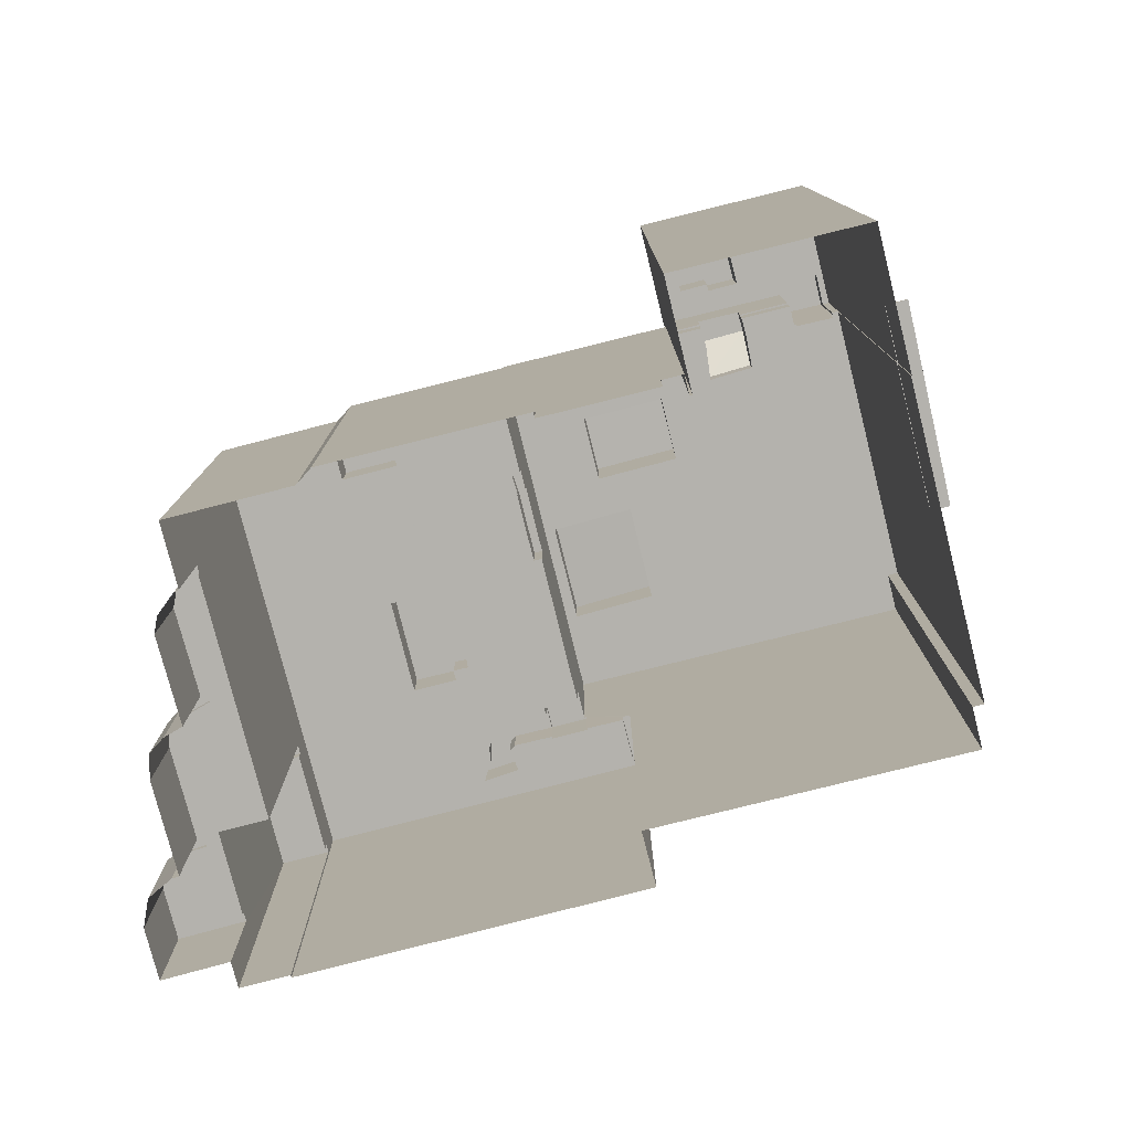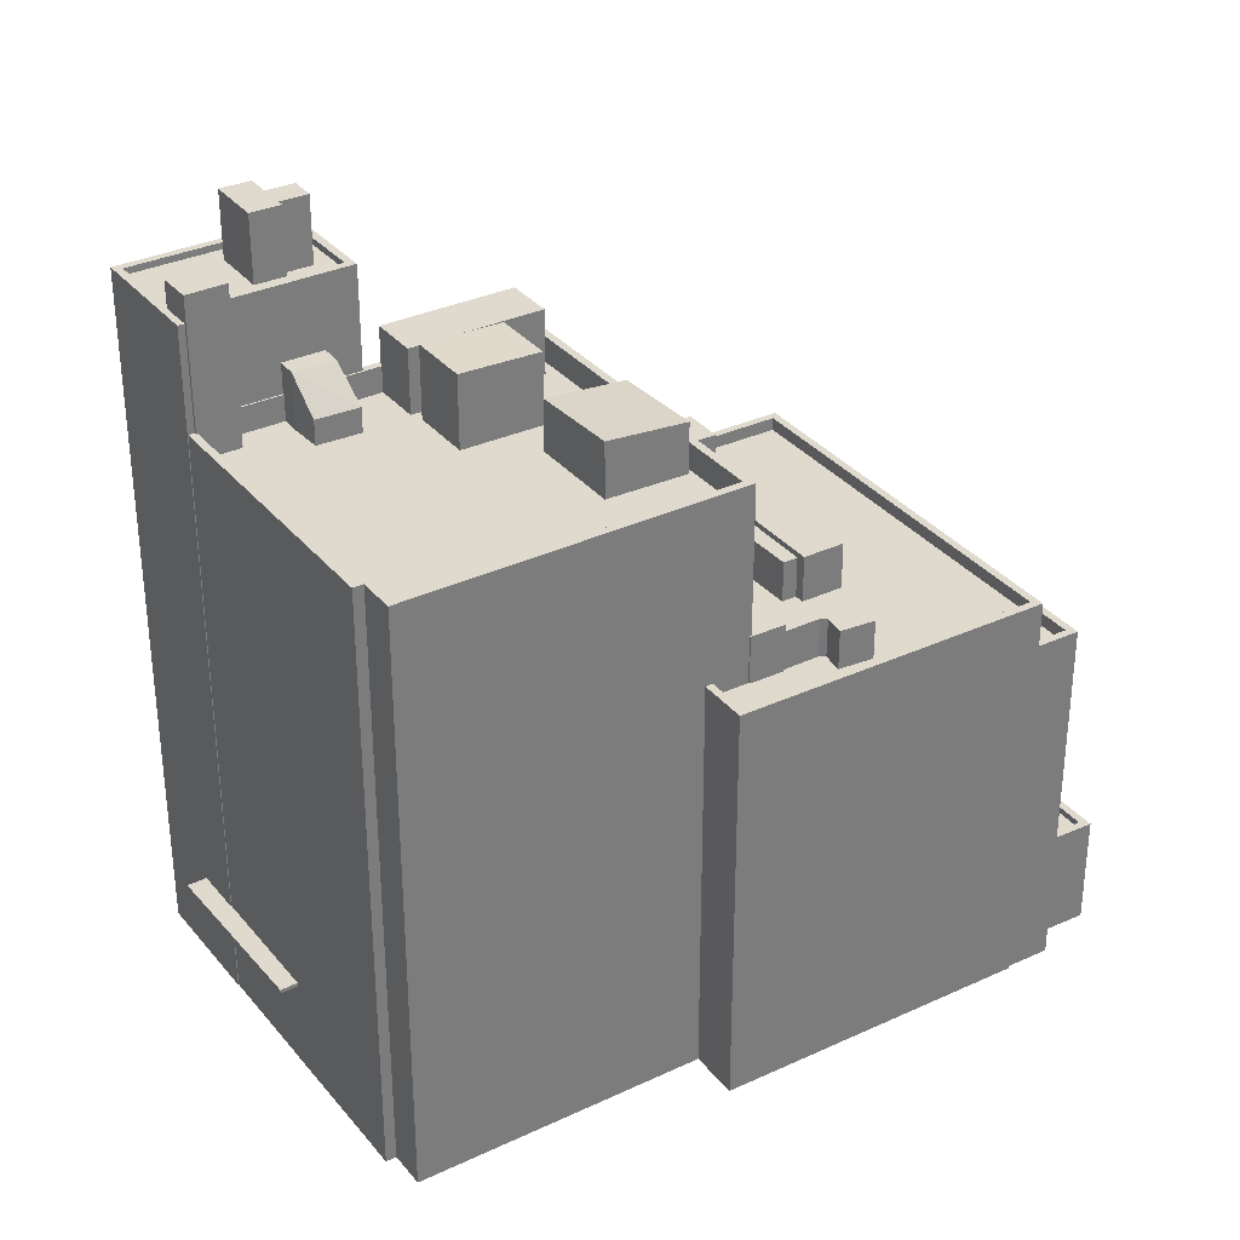
<metadata>
{"format":"obj","ext":"obj","renderer":"f3d","projection":"perspective","resolution":1024,"background":"white","views":[{"elev":-79.5,"azim":-123.9,"up":"+Z"},{"elev":32.9,"azim":9.2,"up":"+Z"}]}
</metadata>
<code>
v 1.269e+04 -1.557e+04 22.15
v 1.269e+04 -1.556e+04 22.15
v 1.27e+04 -1.556e+04 22.15
v 1.27e+04 -1.556e+04 22.15
v 1.27e+04 -1.556e+04 22.15
v 1.27e+04 -1.555e+04 22.15
v 1.271e+04 -1.555e+04 22.15
v 1.271e+04 -1.555e+04 22.15
v 1.271e+04 -1.555e+04 22.15
v 1.271e+04 -1.557e+04 22.15
v 1.269e+04 -1.557e+04 22.15
v 1.269e+04 -1.557e+04 22.15
v 1.272e+04 -1.556e+04 22.15
v 1.272e+04 -1.556e+04 22.15
v 1.271e+04 -1.556e+04 22.15
v 1.271e+04 -1.555e+04 22.15
v 1.271e+04 -1.555e+04 22.15
v 1.272e+04 -1.556e+04 22.15
v 1.272e+04 -1.556e+04 22.15
v 1.272e+04 -1.556e+04 22.15
v 1.27e+04 -1.558e+04 22.15
v 1.27e+04 -1.558e+04 22.15
v 1.271e+04 -1.556e+04 22.15
v 1.271e+04 -1.555e+04 22.15
v 1.272e+04 -1.556e+04 22.15
v 1.272e+04 -1.556e+04 22.15
v 1.27e+04 -1.558e+04 22.15
v 1.272e+04 -1.556e+04 22.15
v 1.272e+04 -1.556e+04 22.15
v 1.271e+04 -1.557e+04 22.15
v 1.272e+04 -1.556e+04 22.15
v 1.272e+04 -1.556e+04 22.15
v 1.269e+04 -1.557e+04 25.67
v 1.27e+04 -1.557e+04 25.67
v 1.269e+04 -1.557e+04 25.67
v 1.269e+04 -1.557e+04 25.67
v 1.269e+04 -1.557e+04 25.67
v 1.269e+04 -1.557e+04 25.67
v 1.269e+04 -1.557e+04 25.82
v 1.269e+04 -1.557e+04 25.82
v 1.27e+04 -1.557e+04 25.82
v 1.269e+04 -1.557e+04 25.82
v 1.269e+04 -1.557e+04 25.82
v 1.269e+04 -1.557e+04 25.82
v 1.27e+04 -1.558e+04 45.24
v 1.27e+04 -1.558e+04 45.24
v 1.27e+04 -1.558e+04 45.24
v 1.27e+04 -1.558e+04 45.24
v 1.27e+04 -1.558e+04 45.24
v 1.269e+04 -1.557e+04 45.24
v 1.271e+04 -1.557e+04 45.24
v 1.27e+04 -1.556e+04 45.24
v 1.27e+04 -1.556e+04 45.24
v 1.27e+04 -1.556e+04 45.24
v 1.27e+04 -1.556e+04 45.24
v 1.269e+04 -1.557e+04 45.24
v 1.269e+04 -1.557e+04 45.24
v 1.27e+04 -1.556e+04 45.24
v 1.27e+04 -1.556e+04 45.24
v 1.27e+04 -1.556e+04 45.24
v 1.27e+04 -1.556e+04 45.24
v 1.269e+04 -1.557e+04 45.24
v 1.27e+04 -1.556e+04 45.24
v 1.27e+04 -1.558e+04 45.24
v 1.271e+04 -1.557e+04 45.24
v 1.27e+04 -1.556e+04 45.24
v 1.27e+04 -1.556e+04 44.24
v 1.27e+04 -1.557e+04 44.24
v 1.27e+04 -1.556e+04 44.24
v 1.27e+04 -1.556e+04 44.24
v 1.27e+04 -1.556e+04 44.24
v 1.27e+04 -1.556e+04 44.24
v 1.27e+04 -1.556e+04 44.24
v 1.27e+04 -1.557e+04 44.24
v 1.27e+04 -1.557e+04 44.24
v 1.27e+04 -1.557e+04 44.24
v 1.27e+04 -1.556e+04 44.24
v 1.27e+04 -1.556e+04 44.24
v 1.27e+04 -1.557e+04 44.24
v 1.27e+04 -1.556e+04 44.24
v 1.27e+04 -1.556e+04 44.24
v 1.27e+04 -1.557e+04 44.24
v 1.27e+04 -1.557e+04 44.24
v 1.271e+04 -1.556e+04 44.24
v 1.271e+04 -1.557e+04 44.24
v 1.271e+04 -1.557e+04 44.24
v 1.271e+04 -1.557e+04 44.24
v 1.271e+04 -1.557e+04 44.24
v 1.269e+04 -1.557e+04 44.24
v 1.27e+04 -1.558e+04 44.24
v 1.27e+04 -1.558e+04 44.24
v 1.27e+04 -1.558e+04 44.24
v 1.269e+04 -1.557e+04 44.24
v 1.269e+04 -1.557e+04 44.24
v 1.269e+04 -1.557e+04 44.24
v 1.269e+04 -1.557e+04 44.24
v 1.269e+04 -1.557e+04 44.24
v 1.269e+04 -1.557e+04 44.24
v 1.269e+04 -1.557e+04 44.24
v 1.269e+04 -1.557e+04 45.24
v 1.269e+04 -1.557e+04 45.24
v 1.269e+04 -1.557e+04 45.24
v 1.269e+04 -1.557e+04 45.24
v 1.271e+04 -1.557e+04 39.16
v 1.271e+04 -1.557e+04 39.16
v 1.271e+04 -1.557e+04 39.16
v 1.271e+04 -1.557e+04 39.16
v 1.271e+04 -1.557e+04 39.16
v 1.271e+04 -1.557e+04 39.16
v 1.271e+04 -1.557e+04 39.16
v 1.271e+04 -1.557e+04 39.16
v 1.271e+04 -1.557e+04 39.16
v 1.271e+04 -1.557e+04 39.16
v 1.271e+04 -1.557e+04 39.5
v 1.271e+04 -1.557e+04 39.5
v 1.271e+04 -1.557e+04 39.5
v 1.271e+04 -1.557e+04 39.5
v 1.271e+04 -1.557e+04 39.5
v 1.271e+04 -1.557e+04 39.5
v 1.27e+04 -1.556e+04 38.57
v 1.27e+04 -1.556e+04 38.57
v 1.27e+04 -1.556e+04 38.57
v 1.27e+04 -1.556e+04 38.57
v 1.271e+04 -1.556e+04 39.37
v 1.271e+04 -1.556e+04 39.37
v 1.27e+04 -1.556e+04 39.37
v 1.27e+04 -1.556e+04 39.37
v 1.269e+04 -1.557e+04 46.4
v 1.269e+04 -1.557e+04 46.4
v 1.27e+04 -1.557e+04 46.4
v 1.27e+04 -1.556e+04 46.4
v 1.27e+04 -1.557e+04 45.2
v 1.27e+04 -1.557e+04 45.2
v 1.27e+04 -1.556e+04 46.99
v 1.27e+04 -1.556e+04 47.06
v 1.27e+04 -1.557e+04 47.06
v 1.27e+04 -1.556e+04 46.99
v 1.27e+04 -1.556e+04 46.74
v 1.27e+04 -1.556e+04 46.74
v 1.27e+04 -1.556e+04 46.73
v 1.27e+04 -1.556e+04 46.74
v 1.269e+04 -1.557e+04 50.24
v 1.269e+04 -1.557e+04 50.24
v 1.269e+04 -1.557e+04 50.24
v 1.269e+04 -1.557e+04 50.24
v 1.271e+04 -1.557e+04 46.37
v 1.271e+04 -1.557e+04 46.16
v 1.271e+04 -1.556e+04 46.01
v 1.27e+04 -1.557e+04 46.22
v 1.269e+04 -1.557e+04 48.96
v 1.269e+04 -1.556e+04 48.96
v 1.269e+04 -1.556e+04 48.96
v 1.269e+04 -1.556e+04 48.96
v 1.269e+04 -1.557e+04 48.96
v 1.269e+04 -1.557e+04 48.96
v 1.269e+04 -1.556e+04 48.96
v 1.269e+04 -1.557e+04 48.96
v 1.269e+04 -1.556e+04 48.96
v 1.269e+04 -1.557e+04 48.96
v 1.269e+04 -1.556e+04 48.96
v 1.269e+04 -1.556e+04 48.96
v 1.269e+04 -1.556e+04 48.96
v 1.27e+04 -1.556e+04 48.96
v 1.269e+04 -1.556e+04 48.96
v 1.269e+04 -1.556e+04 48.96
v 1.269e+04 -1.556e+04 48.96
v 1.269e+04 -1.557e+04 49.21
v 1.269e+04 -1.557e+04 49.21
v 1.269e+04 -1.557e+04 49.21
v 1.269e+04 -1.557e+04 49.21
v 1.269e+04 -1.557e+04 49.21
v 1.269e+04 -1.557e+04 49.21
v 1.269e+04 -1.557e+04 49.21
v 1.269e+04 -1.557e+04 49.21
v 1.269e+04 -1.557e+04 49.21
v 1.269e+04 -1.556e+04 49.21
v 1.27e+04 -1.556e+04 49.21
v 1.27e+04 -1.556e+04 49.21
v 1.269e+04 -1.557e+04 49.21
v 1.269e+04 -1.556e+04 49.21
v 1.269e+04 -1.556e+04 51.52
v 1.269e+04 -1.556e+04 51.52
v 1.269e+04 -1.556e+04 51.52
v 1.269e+04 -1.556e+04 51.52
v 1.269e+04 -1.556e+04 51.52
v 1.269e+04 -1.557e+04 51.52
v 1.269e+04 -1.556e+04 51.52
v 1.269e+04 -1.556e+04 51.52
v 1.27e+04 -1.556e+04 37.66
v 1.271e+04 -1.556e+04 37.66
v 1.27e+04 -1.556e+04 37.66
v 1.27e+04 -1.556e+04 37.66
v 1.271e+04 -1.556e+04 37.66
v 1.271e+04 -1.556e+04 37.66
v 1.271e+04 -1.557e+04 37.66
v 1.271e+04 -1.556e+04 37.66
v 1.271e+04 -1.557e+04 37.66
v 1.271e+04 -1.557e+04 37.66
v 1.271e+04 -1.557e+04 37.66
v 1.27e+04 -1.556e+04 37.66
v 1.271e+04 -1.556e+04 37.66
v 1.271e+04 -1.556e+04 37.66
v 1.271e+04 -1.557e+04 37.66
v 1.271e+04 -1.557e+04 37.66
v 1.271e+04 -1.557e+04 37.66
v 1.271e+04 -1.556e+04 37.66
v 1.271e+04 -1.556e+04 37.66
v 1.271e+04 -1.556e+04 37.66
v 1.271e+04 -1.557e+04 37.66
v 1.27e+04 -1.556e+04 37.66
v 1.272e+04 -1.556e+04 37.66
v 1.271e+04 -1.557e+04 37.66
v 1.272e+04 -1.556e+04 37.66
v 1.271e+04 -1.557e+04 37.66
v 1.271e+04 -1.557e+04 37.66
v 1.271e+04 -1.557e+04 37.66
v 1.271e+04 -1.557e+04 37.66
v 1.271e+04 -1.557e+04 37.66
v 1.271e+04 -1.557e+04 37.66
v 1.271e+04 -1.557e+04 37.66
v 1.271e+04 -1.557e+04 37.66
v 1.271e+04 -1.557e+04 37.66
v 1.271e+04 -1.557e+04 37.66
v 1.271e+04 -1.556e+04 37.66
v 1.271e+04 -1.556e+04 37.66
v 1.271e+04 -1.556e+04 37.66
v 1.271e+04 -1.556e+04 37.66
v 1.271e+04 -1.555e+04 37.66
v 1.27e+04 -1.556e+04 37.65
v 1.27e+04 -1.556e+04 37.66
v 1.27e+04 -1.555e+04 37.66
v 1.27e+04 -1.556e+04 37.65
v 1.271e+04 -1.555e+04 37.66
v 1.27e+04 -1.556e+04 37.66
v 1.271e+04 -1.555e+04 37.66
v 1.271e+04 -1.555e+04 37.66
v 1.272e+04 -1.556e+04 38.16
v 1.271e+04 -1.557e+04 38.16
v 1.272e+04 -1.556e+04 38.16
v 1.271e+04 -1.555e+04 38.16
v 1.271e+04 -1.557e+04 38.16
v 1.271e+04 -1.557e+04 38.16
v 1.27e+04 -1.556e+04 38.15
v 1.27e+04 -1.556e+04 38.15
v 1.27e+04 -1.556e+04 38.15
v 1.27e+04 -1.555e+04 38.16
v 1.271e+04 -1.555e+04 38.16
v 1.27e+04 -1.555e+04 38.16
v 1.271e+04 -1.555e+04 38.16
v 1.27e+04 -1.556e+04 38.15
v 1.271e+04 -1.557e+04 38.16
v 1.271e+04 -1.555e+04 38.16
v 1.271e+04 -1.556e+04 39.23
v 1.271e+04 -1.556e+04 39.23
v 1.271e+04 -1.556e+04 39.23
v 1.271e+04 -1.556e+04 39.23
v 1.271e+04 -1.556e+04 39.45
v 1.271e+04 -1.556e+04 39.45
v 1.271e+04 -1.556e+04 39.45
v 1.271e+04 -1.556e+04 39.45
v 1.271e+04 -1.556e+04 39.48
v 1.27e+04 -1.556e+04 39.48
v 1.271e+04 -1.556e+04 39.48
v 1.271e+04 -1.555e+04 39.48
v 1.272e+04 -1.556e+04 26.21
v 1.272e+04 -1.556e+04 26.21
v 1.272e+04 -1.556e+04 26.21
v 1.272e+04 -1.556e+04 26.21
v 1.272e+04 -1.556e+04 26.21
v 1.272e+04 -1.556e+04 26.21
v 1.272e+04 -1.556e+04 26.21
v 1.272e+04 -1.556e+04 26.21
v 1.271e+04 -1.555e+04 26.21
v 1.271e+04 -1.555e+04 26.21
v 1.271e+04 -1.555e+04 26.21
v 1.271e+04 -1.556e+04 26.21
v 1.271e+04 -1.555e+04 26.21
v 1.272e+04 -1.556e+04 26.21
v 1.272e+04 -1.556e+04 26.21
v 1.272e+04 -1.556e+04 26.21
v 1.272e+04 -1.556e+04 26.46
v 1.272e+04 -1.556e+04 26.46
v 1.272e+04 -1.556e+04 26.46
v 1.272e+04 -1.556e+04 26.46
v 1.272e+04 -1.556e+04 26.46
v 1.272e+04 -1.556e+04 26.46
v 1.272e+04 -1.556e+04 26.46
v 1.272e+04 -1.556e+04 26.46
v 1.272e+04 -1.556e+04 26.46
v 1.271e+04 -1.556e+04 26.46
v 1.271e+04 -1.555e+04 26.46
v 1.271e+04 -1.555e+04 26.46
v 1.271e+04 -1.555e+04 26.46
v 1.272e+04 -1.556e+04 26.46
v 1.271e+04 -1.556e+04 26.46
v 1.272e+04 -1.556e+04 26.46
v 1.271e+04 -1.555e+04 26.46
v 1.271e+04 -1.555e+04 26.46
v 1.272e+04 -1.556e+04 26.46
v 1.272e+04 -1.556e+04 26.46
v 1.272e+04 -1.556e+04 26.46
v 1.271e+04 -1.555e+04 26.46
v 1.271e+04 -1.555e+04 26.46
v 1.272e+04 -1.556e+04 26.46
v 1.271e+04 -1.556e+04 26.46
v 1.272e+04 -1.556e+04 26.46
v 1.271e+04 -1.555e+04 26.46
v 1.272e+04 -1.556e+04 26.46
v 1.272e+04 -1.556e+04 36.34
v 1.272e+04 -1.556e+04 36.34
v 1.272e+04 -1.556e+04 36.34
v 1.272e+04 -1.556e+04 36.34
v 1.272e+04 -1.556e+04 36.34
v 1.272e+04 -1.556e+04 36.34
v 1.272e+04 -1.556e+04 36.34
v 1.272e+04 -1.556e+04 36.34
v 1.272e+04 -1.556e+04 35.84
v 1.272e+04 -1.556e+04 35.84
v 1.272e+04 -1.556e+04 35.84
v 1.272e+04 -1.556e+04 35.84
f 1 2 3
f 4 5 6
f 7 8 9
f 10 6 7
f 1 11 12
f 13 14 15
f 16 9 17
f 18 19 20
f 3 4 10
f 21 11 22
f 23 9 16
f 14 23 15
f 9 24 17
f 25 20 26
f 27 22 10
f 28 29 19
f 29 30 10
f 31 30 29
f 32 23 14
f 20 32 26
f 11 1 3
f 10 4 6
f 7 9 23
f 10 7 23
f 19 32 20
f 22 3 10
f 22 11 3
f 19 29 32
f 29 10 23
f 32 29 23
f 33 34 35
f 34 36 35
f 35 37 38
f 35 36 37
f 39 40 41
f 41 40 42
f 42 40 43
f 40 44 43
f 45 46 47
f 47 48 49
f 50 46 45
f 48 51 49
f 52 51 53
f 54 55 53
f 56 50 57
f 54 58 59
f 60 61 58
f 57 45 62
f 58 61 63
f 45 47 64
f 49 51 65
f 47 49 64
f 65 51 52
f 55 66 52
f 58 63 59
f 54 59 55
f 50 45 57
f 55 52 53
f 67 68 69
f 70 71 72
f 70 73 71
f 74 75 76
f 72 77 78
f 79 75 74
f 80 68 75
f 69 68 80
f 71 80 77
f 77 80 81
f 81 75 79
f 71 77 72
f 81 80 75
f 82 83 78
f 84 72 78
f 72 85 86
f 86 85 87
f 87 85 88
f 78 83 84
f 72 84 85
f 89 90 91
f 74 89 91
f 91 92 87
f 82 79 83
f 79 74 88
f 91 87 88
f 83 79 88
f 74 91 88
f 76 89 74
f 89 93 94
f 95 96 97
f 76 96 98
f 93 98 99
f 98 96 95
f 76 93 89
f 76 98 93
f 100 101 102
f 100 103 101
f 104 105 106
f 105 104 107
f 107 104 108
f 109 110 111
f 112 108 113
f 110 113 111
f 108 104 113
f 112 113 110
f 114 115 116
f 117 116 118
f 118 116 119
f 116 115 119
f 120 121 122
f 123 120 122
f 124 125 126
f 127 124 126
f 128 129 130
f 131 128 130
f 130 129 132
f 132 129 133
f 134 135 136
f 137 134 136
f 138 139 140
f 138 141 139
f 142 143 144
f 142 145 143
f 146 147 148
f 149 146 148
f 150 151 152
f 152 151 153
f 150 154 155
f 156 157 158
f 158 157 159
f 157 155 159
f 157 151 155
f 151 150 155
f 160 161 153
f 152 153 162
f 162 161 163
f 158 164 156
f 163 165 158
f 166 164 165
f 165 163 161
f 162 153 161
f 165 164 158
f 167 168 169
f 170 171 172
f 173 171 170
f 167 169 174
f 175 176 173
f 169 177 178
f 176 178 177
f 175 170 179
f 180 176 175
f 169 178 174
f 180 178 176
f 175 173 170
f 181 182 183
f 184 181 183
f 185 184 186
f 183 187 188
f 186 183 188
f 186 184 183
f 189 190 191
f 190 192 193
f 194 195 196
f 197 198 199
f 191 200 189
f 193 201 202
f 203 204 205
f 195 205 196
f 206 207 208
f 206 209 198
f 210 192 189
f 208 201 196
f 198 209 199
f 209 206 204
f 201 192 196
f 189 192 190
f 193 192 201
f 205 204 208
f 205 208 196
f 204 206 208
f 211 198 212
f 212 213 211
f 214 215 216
f 217 218 219
f 197 220 198
f 215 213 212
f 214 216 221
f 222 218 223
f 216 215 217
f 220 212 198
f 215 212 223
f 217 223 218
f 215 223 217
f 193 224 190
f 225 226 224
f 198 211 227
f 206 198 227
f 225 228 226
f 211 228 225
f 227 211 225
f 224 193 225
f 229 230 231
f 229 232 230
f 233 231 234
f 235 236 233
f 236 235 228
f 190 234 191
f 234 230 191
f 228 235 226
f 224 234 190
f 235 233 234
f 231 230 234
f 237 238 239
f 239 240 237
f 241 242 238
f 243 244 245
f 244 246 245
f 247 246 248
f 240 247 249
f 250 244 243
f 242 241 251
f 248 246 244
f 247 248 252
f 237 241 238
f 240 249 237
f 252 249 247
f 253 254 255
f 253 256 254
f 257 258 259
f 257 260 258
f 261 262 263
f 261 264 262
f 265 266 267
f 268 269 270
f 271 269 272
f 273 274 275
f 274 276 275
f 265 267 276
f 277 274 273
f 278 270 271
f 278 265 279
f 279 265 280
f 279 270 278
f 280 276 274
f 271 270 269
f 280 265 276
f 281 282 283
f 284 285 286
f 287 288 285
f 289 284 286
f 290 282 281
f 291 292 293
f 288 287 294
f 292 295 293
f 296 290 295
f 291 297 298
f 299 294 300
f 301 300 283
f 302 297 303
f 289 286 304
f 305 295 292
f 292 291 298
f 300 306 299
f 301 306 300
f 307 297 302
f 298 297 307
f 296 295 305
f 294 299 288
f 288 308 285
f 285 308 286
f 282 290 296
f 301 283 282
f 309 310 311
f 312 313 314
f 310 315 311
f 316 313 312
f 311 315 314
f 313 311 314
f 317 318 319
f 320 317 319
f 34 42 36
f 34 41 42
f 36 42 43
f 37 36 43
f 44 37 43
f 44 38 37
f 41 46 50
f 46 41 21
f 21 34 11
f 50 39 41
f 11 34 33
f 41 34 21
f 47 22 27
f 48 47 27
f 46 21 22
f 47 46 22
f 116 51 114
f 221 114 251
f 214 221 251
f 10 242 27
f 242 51 48
f 27 242 48
f 251 114 242
f 114 51 242
f 124 195 194
f 200 191 123
f 124 117 195
f 116 117 51
f 123 191 230
f 120 123 127
f 53 51 124
f 123 230 53
f 53 124 127
f 117 124 51
f 123 53 127
f 250 53 230
f 53 250 54
f 54 243 3
f 230 232 250
f 3 243 4
f 250 243 54
f 92 49 87
f 87 65 86
f 87 49 65
f 64 92 91
f 64 49 92
f 45 91 90
f 45 64 91
f 94 62 89
f 89 45 90
f 89 62 45
f 66 70 52
f 66 73 70
f 61 69 63
f 61 67 69
f 97 102 95
f 97 100 102
f 70 72 52
f 52 72 65
f 72 86 65
f 107 108 209
f 204 107 209
f 108 112 199
f 209 108 199
f 220 197 110
f 197 199 112
f 110 197 112
f 110 109 212
f 220 110 212
f 212 111 223
f 212 109 111
f 223 113 222
f 223 111 113
f 222 104 218
f 222 113 104
f 218 106 219
f 218 104 106
f 105 107 204
f 203 105 204
f 205 105 203
f 106 217 219
f 118 105 205
f 119 106 105
f 106 119 217
f 119 105 118
f 114 216 115
f 114 221 216
f 117 118 205
f 195 117 205
f 217 115 216
f 217 119 115
f 200 122 189
f 200 123 122
f 122 121 210
f 189 122 210
f 192 210 121
f 192 121 126
f 121 127 126
f 121 120 127
f 196 126 125
f 196 192 126
f 124 196 125
f 124 194 196
f 133 96 76
f 133 129 96
f 97 96 100
f 103 100 128
f 128 100 129
f 100 96 129
f 68 132 75
f 68 130 132
f 75 132 133
f 76 75 133
f 68 61 130
f 130 61 131
f 68 67 61
f 131 61 60
f 81 136 135
f 81 79 136
f 134 81 135
f 134 77 81
f 137 77 134
f 137 78 77
f 78 137 82
f 137 136 82
f 136 79 82
f 69 80 63
f 59 63 140
f 140 63 138
f 63 80 138
f 55 59 140
f 139 55 140
f 71 66 141
f 141 66 139
f 71 73 66
f 139 66 55
f 71 138 80
f 71 141 138
f 142 174 155
f 155 174 159
f 167 93 99
f 144 174 142
f 167 144 93
f 144 167 174
f 94 93 62
f 93 144 62
f 62 143 57
f 62 144 143
f 56 57 172
f 57 143 172
f 172 145 170
f 172 143 145
f 170 145 179
f 145 142 179
f 179 155 154
f 179 142 155
f 83 148 84
f 83 149 148
f 148 147 85
f 84 148 85
f 147 146 88
f 85 147 88
f 88 149 83
f 88 146 149
f 11 35 12
f 11 33 35
f 40 171 44
f 35 38 12
f 171 173 44
f 12 38 1
f 44 173 1
f 38 44 1
f 173 2 1
f 173 176 2
f 3 2 54
f 2 176 54
f 54 177 58
f 54 176 177
f 128 101 103
f 101 128 169
f 169 128 177
f 58 131 60
f 177 131 58
f 128 131 177
f 101 169 102
f 169 168 102
f 102 98 95
f 102 168 98
f 98 167 99
f 98 168 167
f 56 172 50
f 39 50 40
f 40 50 171
f 50 172 171
f 180 162 163
f 178 180 163
f 163 158 178
f 158 159 174
f 178 158 174
f 154 150 175
f 179 154 175
f 162 180 152
f 152 175 150
f 152 180 175
f 161 183 182
f 161 160 183
f 165 161 182
f 181 165 182
f 184 165 181
f 184 166 165
f 185 166 184
f 185 164 166
f 164 185 156
f 185 186 156
f 186 157 156
f 188 157 186
f 188 151 157
f 153 151 188
f 187 153 188
f 160 153 187
f 183 160 187
f 242 30 238
f 242 10 30
f 4 245 5
f 4 243 245
f 245 246 6
f 5 245 6
f 246 7 6
f 246 247 7
f 247 8 7
f 247 240 8
f 9 8 303
f 29 310 31
f 8 240 303
f 280 274 302
f 239 31 310
f 240 239 312
f 320 316 317
f 303 240 302
f 312 280 302
f 317 316 309
f 309 239 310
f 312 239 316
f 240 312 302
f 316 239 309
f 31 238 30
f 31 239 238
f 213 241 237
f 213 215 241
f 214 241 215
f 214 251 241
f 232 229 244
f 250 232 244
f 231 244 229
f 231 248 244
f 248 231 233
f 252 248 233
f 249 252 233
f 236 249 233
f 213 237 211
f 211 237 228
f 228 249 236
f 228 237 249
f 253 255 208
f 207 253 208
f 208 254 201
f 208 255 254
f 254 256 202
f 201 254 202
f 207 206 253
f 206 260 253
f 202 256 193
f 253 260 257
f 256 253 257
f 193 256 257
f 225 257 259
f 225 193 257
f 259 258 227
f 225 259 227
f 227 258 260
f 206 227 260
f 224 262 234
f 224 263 262
f 262 264 235
f 234 262 235
f 264 261 226
f 235 264 226
f 226 263 224
f 226 261 263
f 302 277 307
f 302 274 277
f 307 277 273
f 298 307 273
f 292 273 275
f 292 298 273
f 276 292 275
f 276 305 292
f 305 276 267
f 296 305 267
f 296 267 266
f 282 296 266
f 282 266 265
f 301 282 265
f 278 301 265
f 278 306 301
f 299 278 271
f 299 306 278
f 299 271 272
f 288 299 272
f 288 272 269
f 308 288 269
f 308 269 268
f 286 308 268
f 304 286 268
f 270 304 268
f 303 297 24
f 9 303 24
f 297 17 24
f 297 291 17
f 291 16 17
f 291 293 16
f 293 295 23
f 16 293 23
f 295 15 23
f 295 290 15
f 290 13 15
f 290 281 13
f 281 14 13
f 281 283 14
f 283 300 32
f 14 283 32
f 300 26 32
f 300 294 26
f 294 25 26
f 294 287 25
f 287 20 25
f 287 285 20
f 285 18 20
f 285 284 18
f 289 18 284
f 289 19 18
f 270 279 304
f 19 289 28
f 279 314 304
f 28 289 315
f 304 314 315
f 289 304 315
f 310 29 28
f 315 310 28
f 312 279 280
f 312 314 279
f 309 311 318
f 317 309 318
f 316 319 313
f 316 320 319
f 313 319 318
f 311 313 318

</code>
